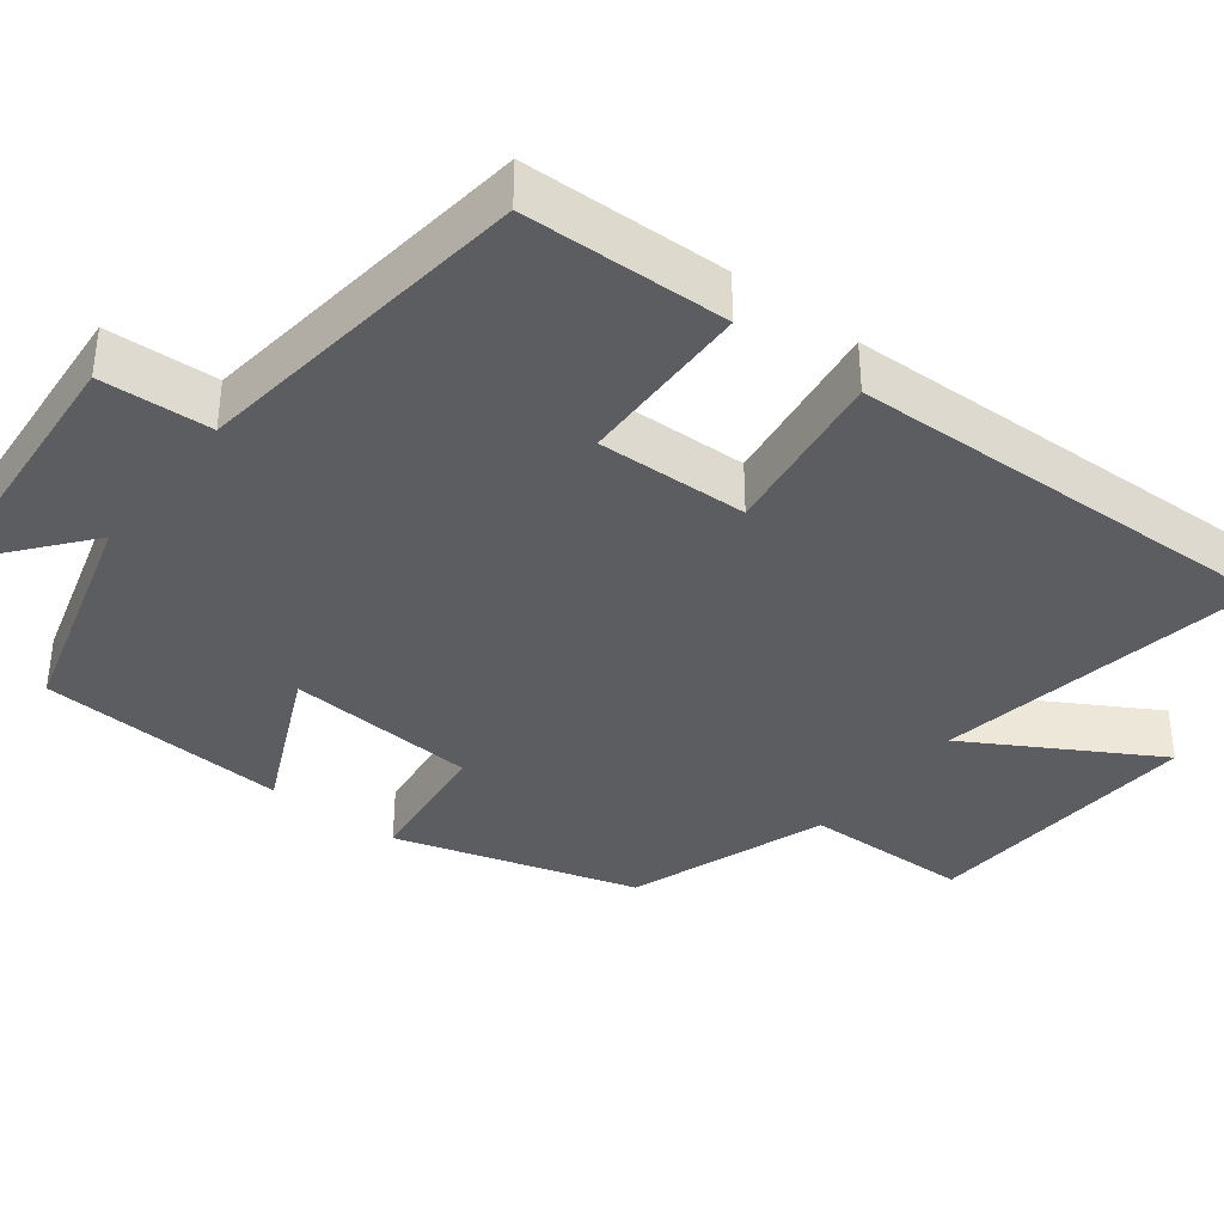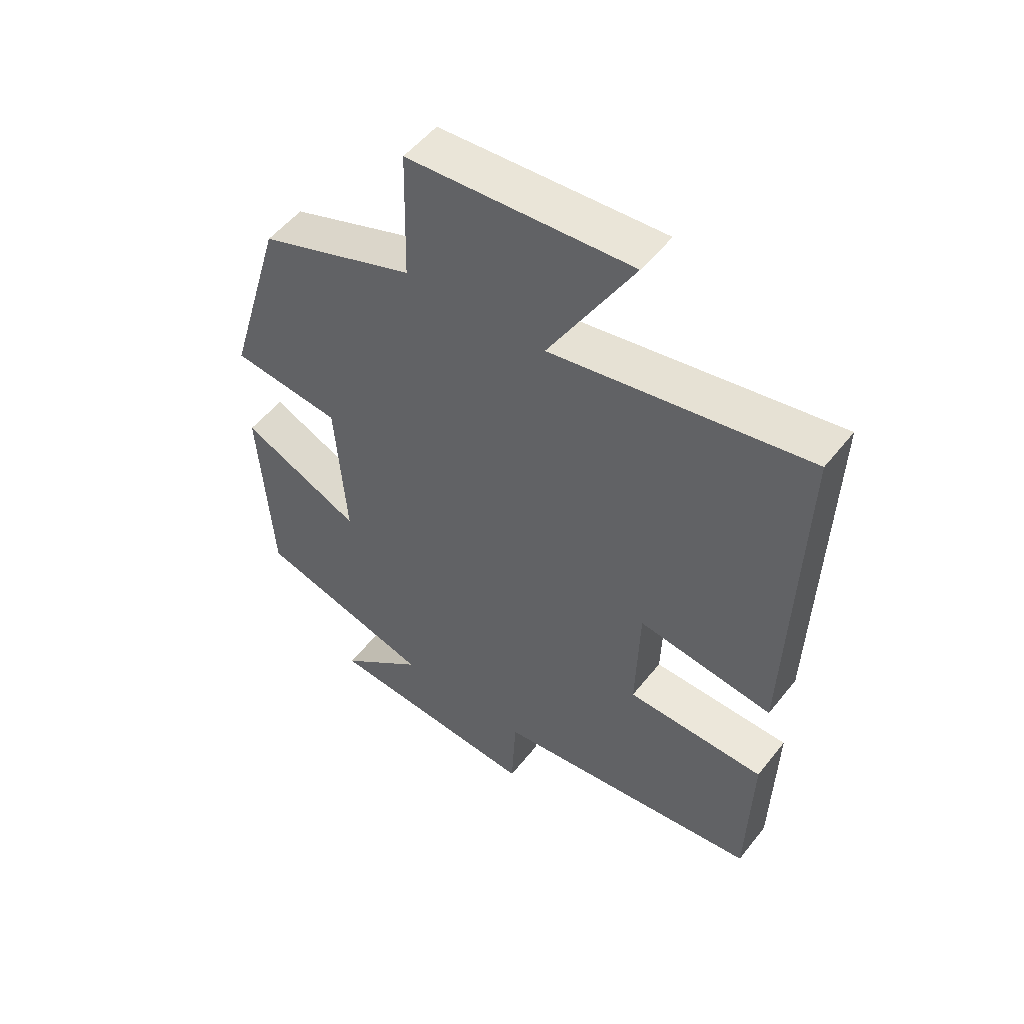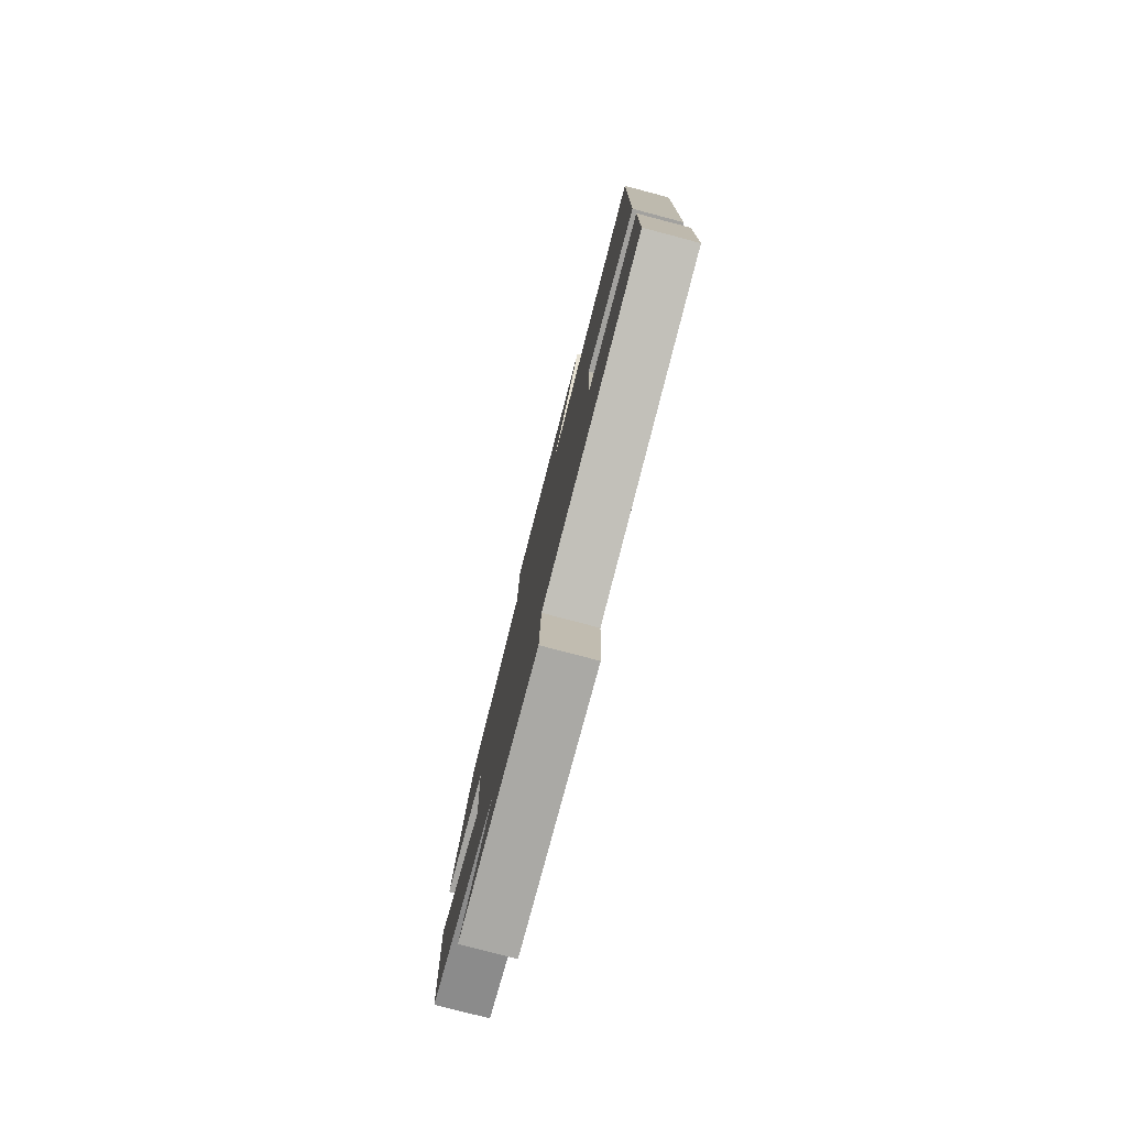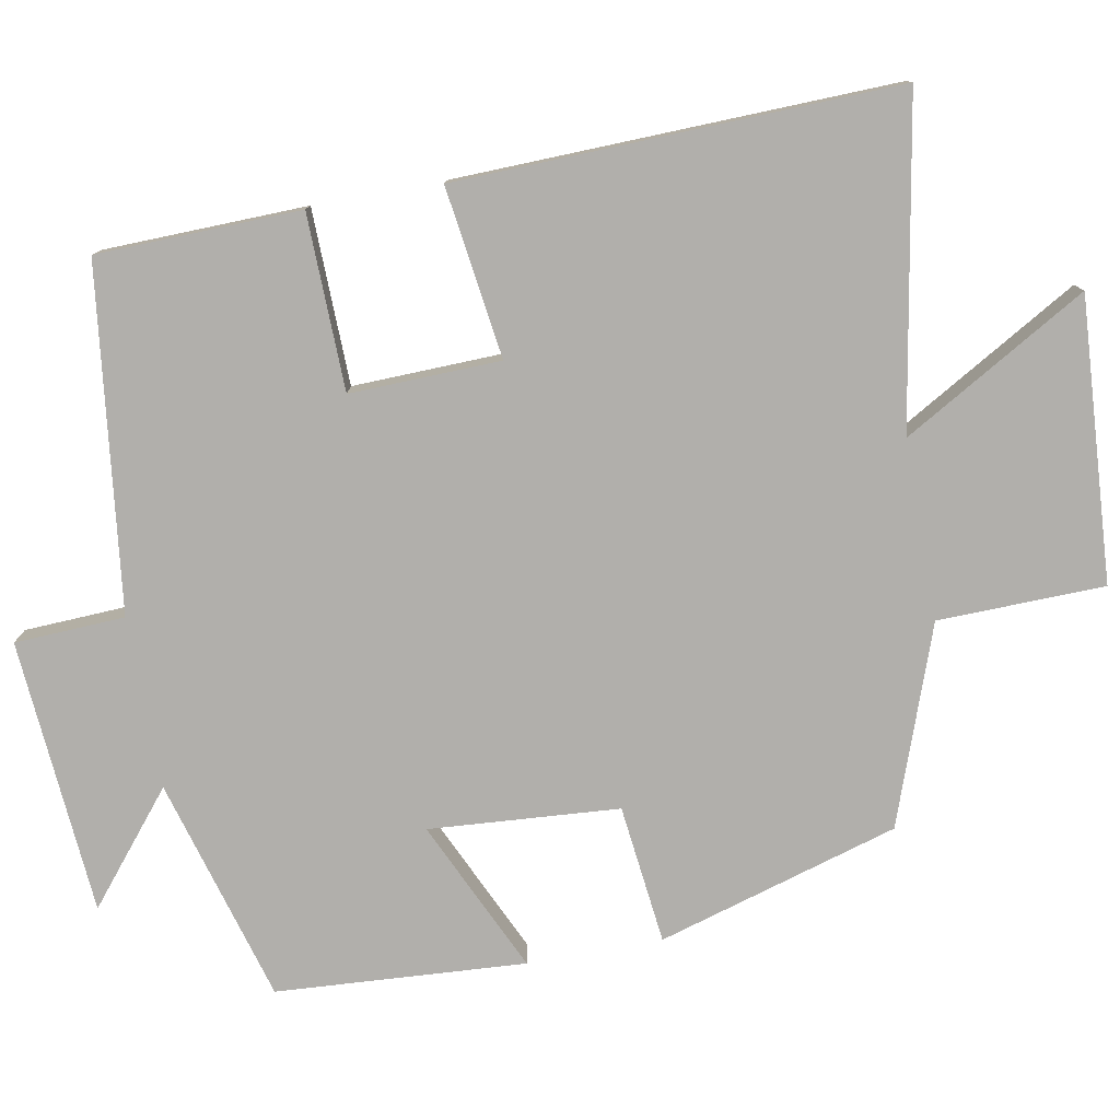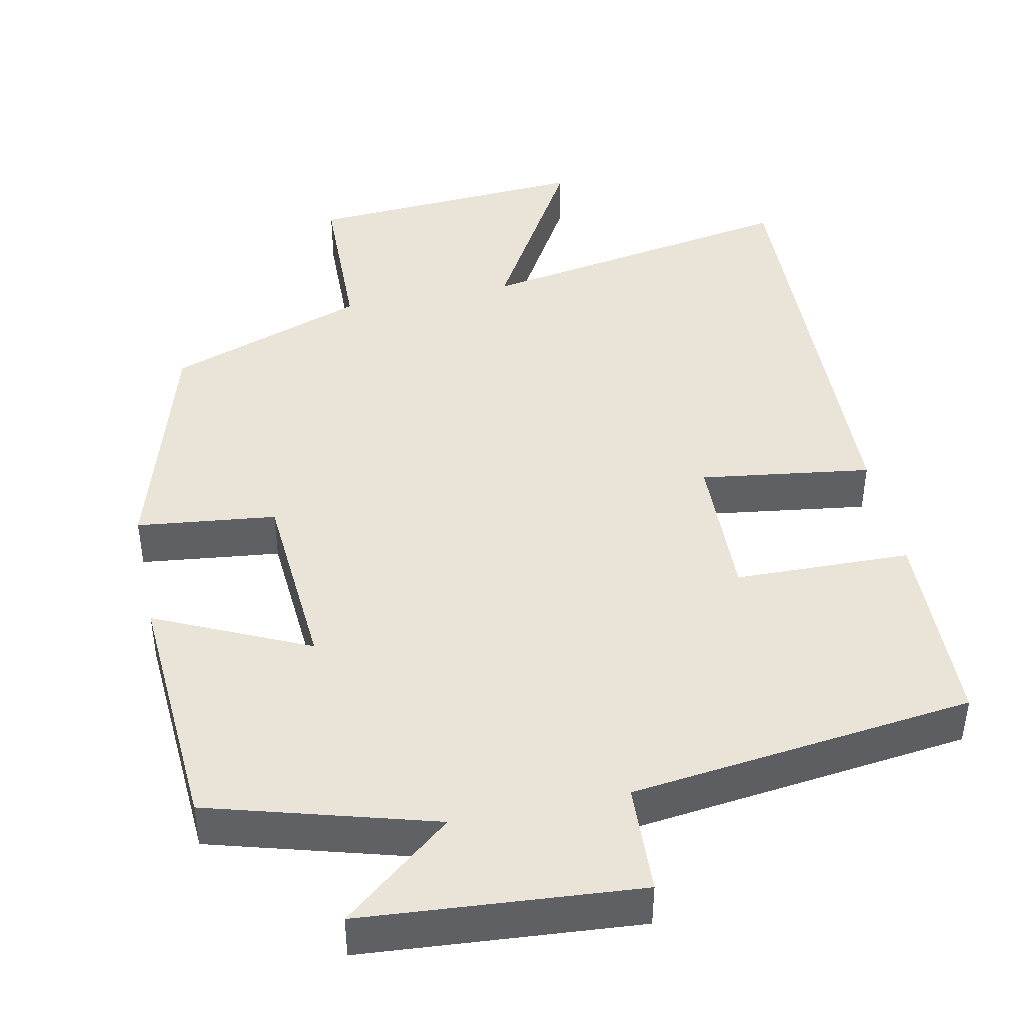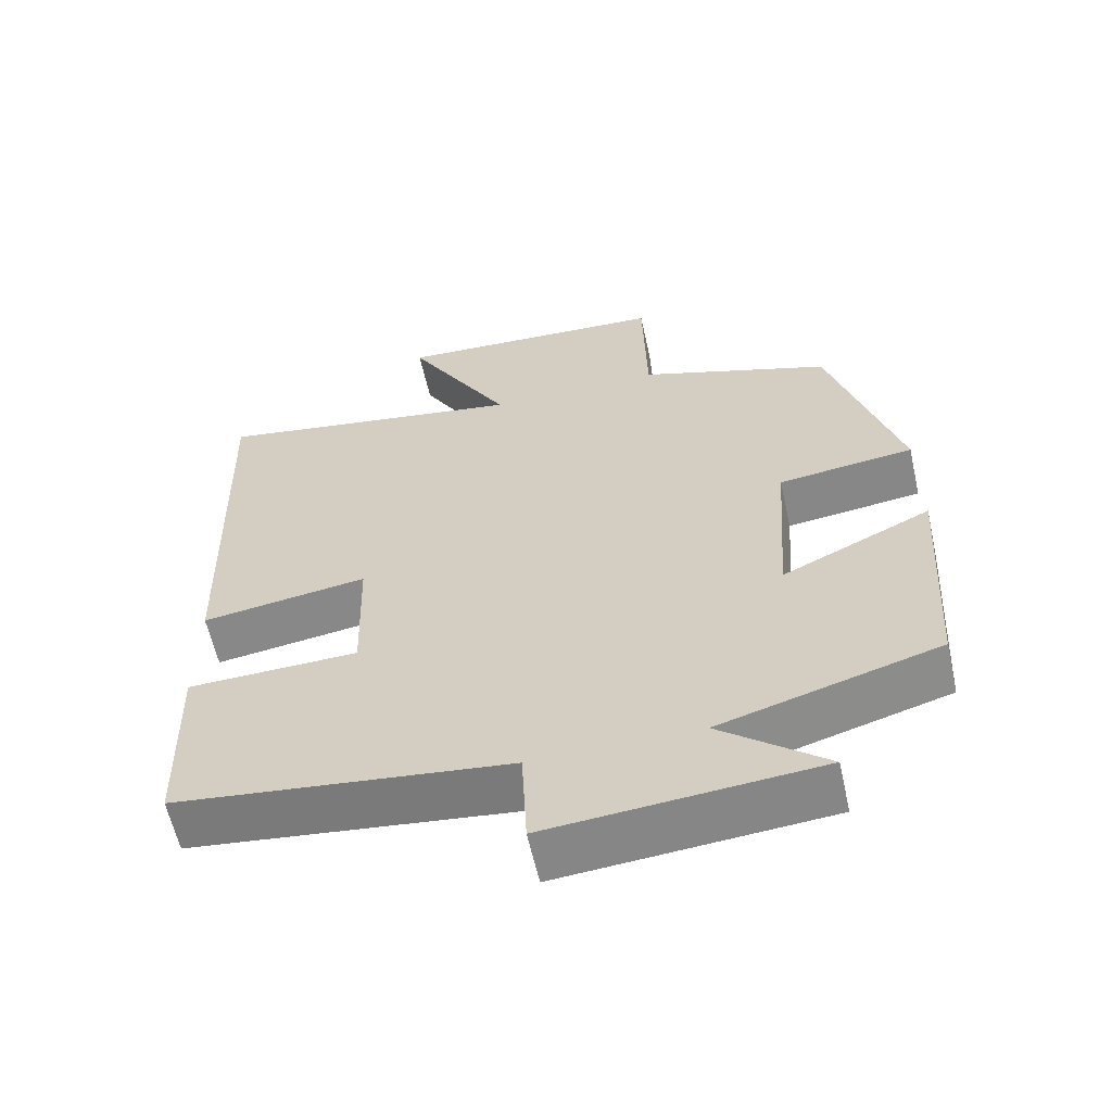
<metadata>
{"format":"obj","ext":"obj","renderer":"f3d","projection":"perspective","resolution":1024,"background":"white","views":[{"elev":-37.2,"azim":-127.6,"up":"+Y"},{"elev":52.4,"azim":-142.8,"up":"+Z"},{"elev":-79.8,"azim":-104.7,"up":"+Z"},{"elev":-78.3,"azim":-79.6,"up":"+Y"},{"elev":43.5,"azim":168.3,"up":"+Y"},{"elev":-60.7,"azim":12.6,"up":"+Z"}]}
</metadata>
<code>
v -0.517 0.07 0.575
v -0.09 0.07 0.5
v -0.231 0.07 0.743
v 0.141 0.07 0.719
v 0.146 0.07 0.5
v 0.406 0.07 0.407
v 0.5 0.07 0.09
v 0.317 0.07 0.069
v 0.299 0.07 -0.181
v 0.5 0.07 -0.088
v 0.479 0.07 -0.416
v 0.184 0.07 -0.5
v 0.327 0.07 -0.617
v -0.035 0.07 -0.645
v -0.042 0.07 -0.5
v -0.493 0.07 -0.444
v -0.5 0.07 -0.176
v -0.269 0.07 -0.171
v -0.275 0.07 0.027
v -0.5 0.07 -0.004
v -0.517 0 0.575
v -0.09 0 0.5
v -0.231 0 0.743
v 0.141 0 0.719
v 0.146 0 0.5
v 0.406 0 0.407
v 0.5 0 0.09
v 0.317 0 0.069
v 0.299 0 -0.181
v 0.5 0 -0.088
v 0.479 0 -0.416
v 0.184 0 -0.5
v 0.327 0 -0.617
v -0.035 0 -0.645
v -0.042 0 -0.5
v -0.493 0 -0.444
v -0.5 0 -0.176
v -0.269 0 -0.171
v -0.275 0 0.027
v -0.5 0 -0.004
f 19 20 1 2
f 18 19 2
f 15 16 17 18
f 15 18 2
f 12 13 14 15
f 12 15 2
f 9 10 11 12
f 8 9 12 2
f 5 6 7 8
f 5 8 2 3
f 3 4 5
f 22 21 40 39
f 22 39 38
f 38 37 36 35
f 22 38 35
f 35 34 33 32
f 22 35 32
f 32 31 30 29
f 22 32 29 28
f 28 27 26 25
f 23 22 28 25
f 25 24 23
f 1 21 22 2
f 2 22 23 3
f 3 23 24 4
f 4 24 25 5
f 5 25 26 6
f 6 26 27 7
f 7 27 28 8
f 8 28 29 9
f 9 29 30 10
f 10 30 31 11
f 11 31 32 12
f 12 32 33 13
f 13 33 34 14
f 14 34 35 15
f 15 35 36 16
f 16 36 37 17
f 17 37 38 18
f 18 38 39 19
f 19 39 40 20
f 20 40 21 1

</code>
